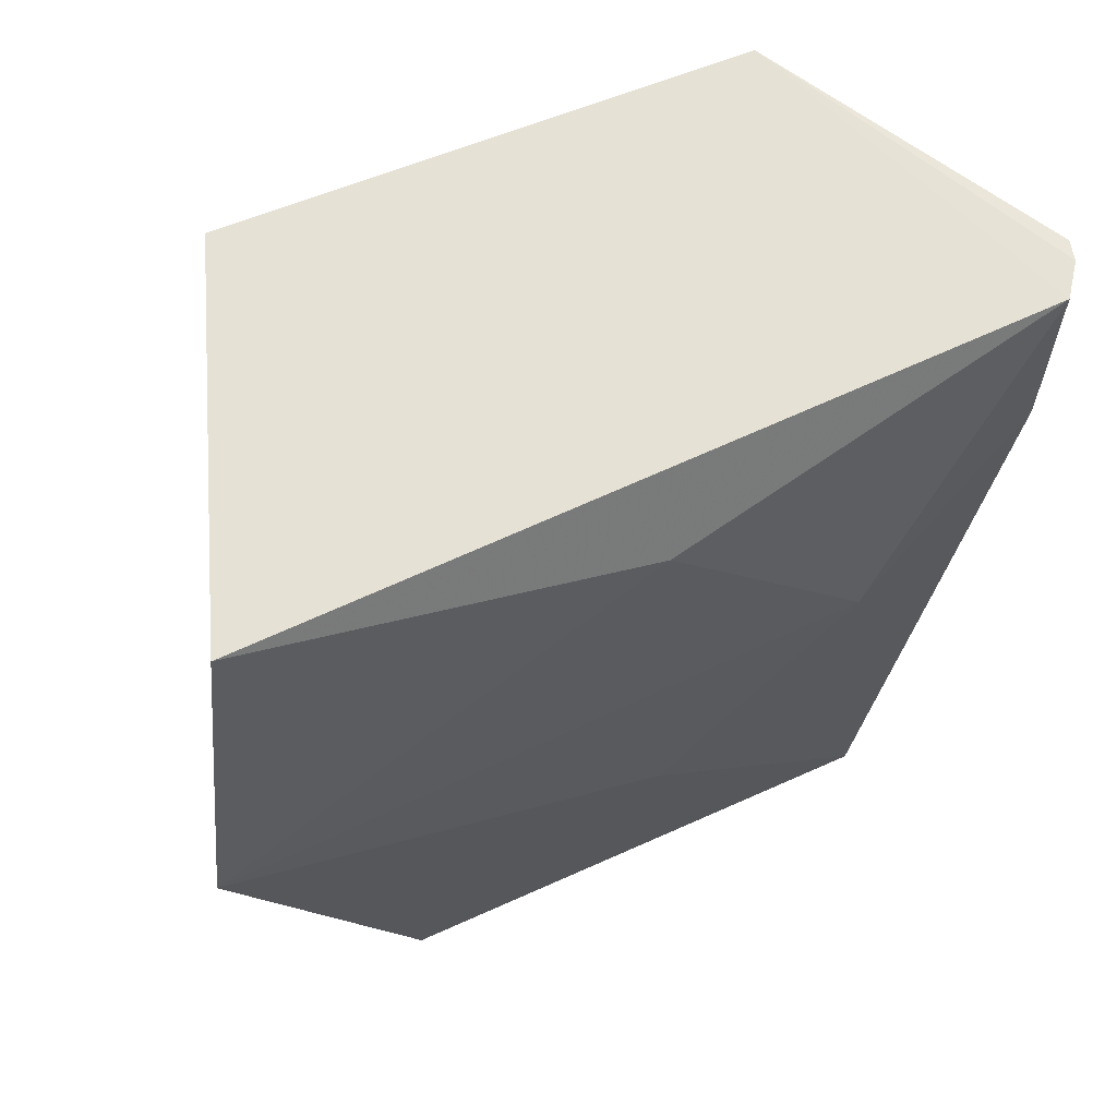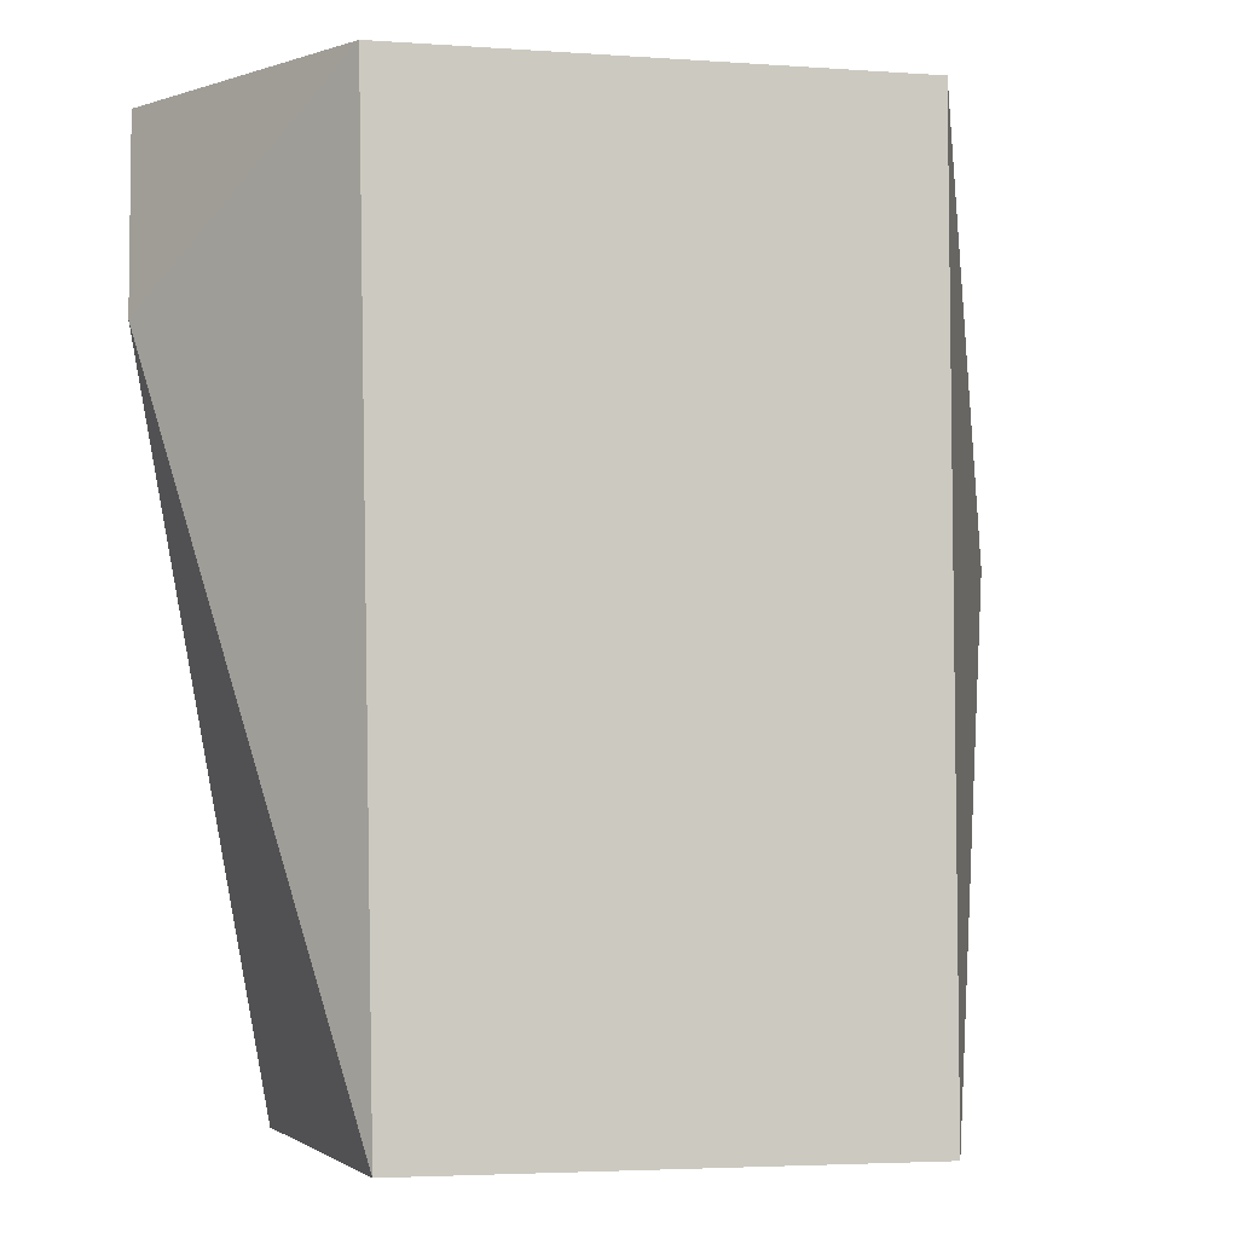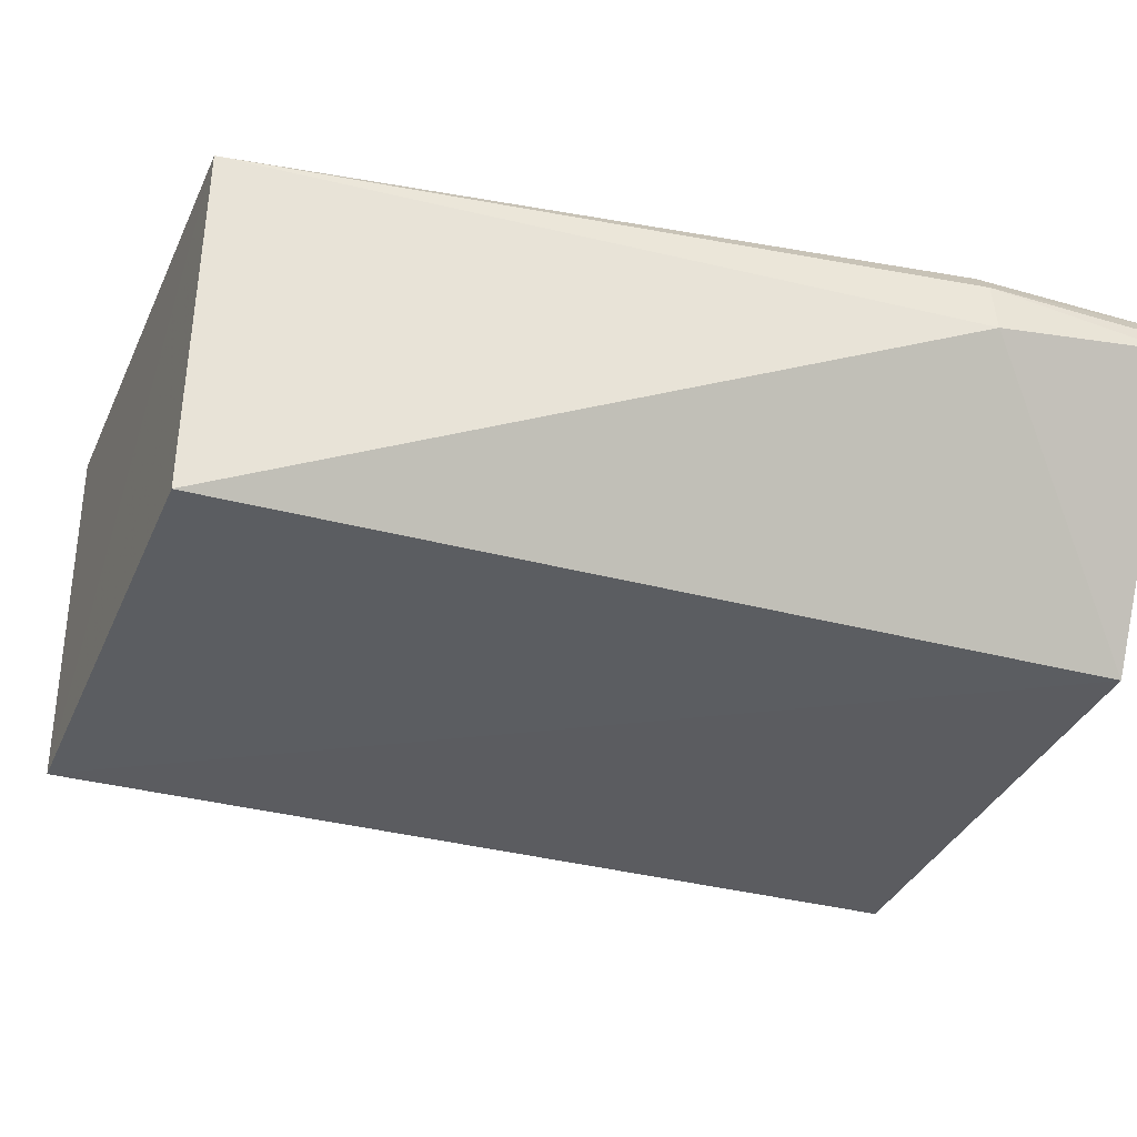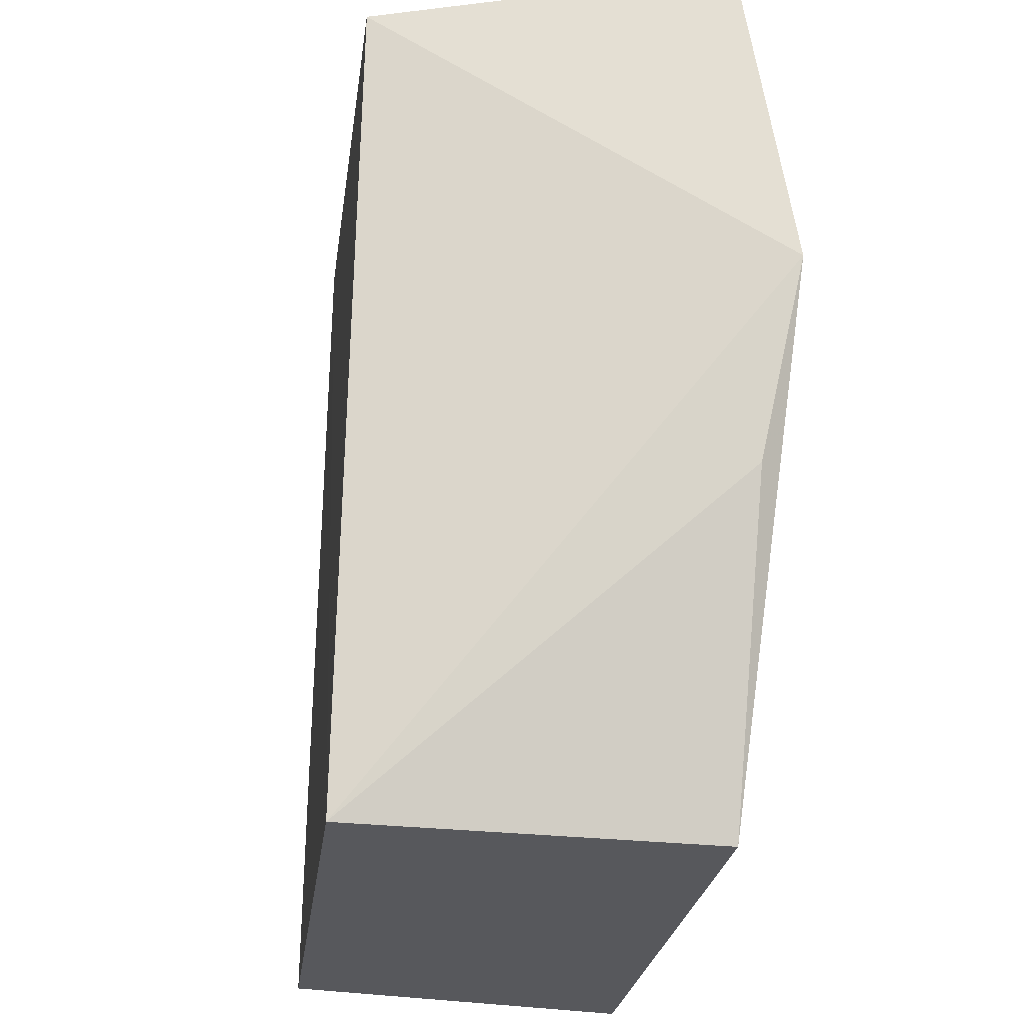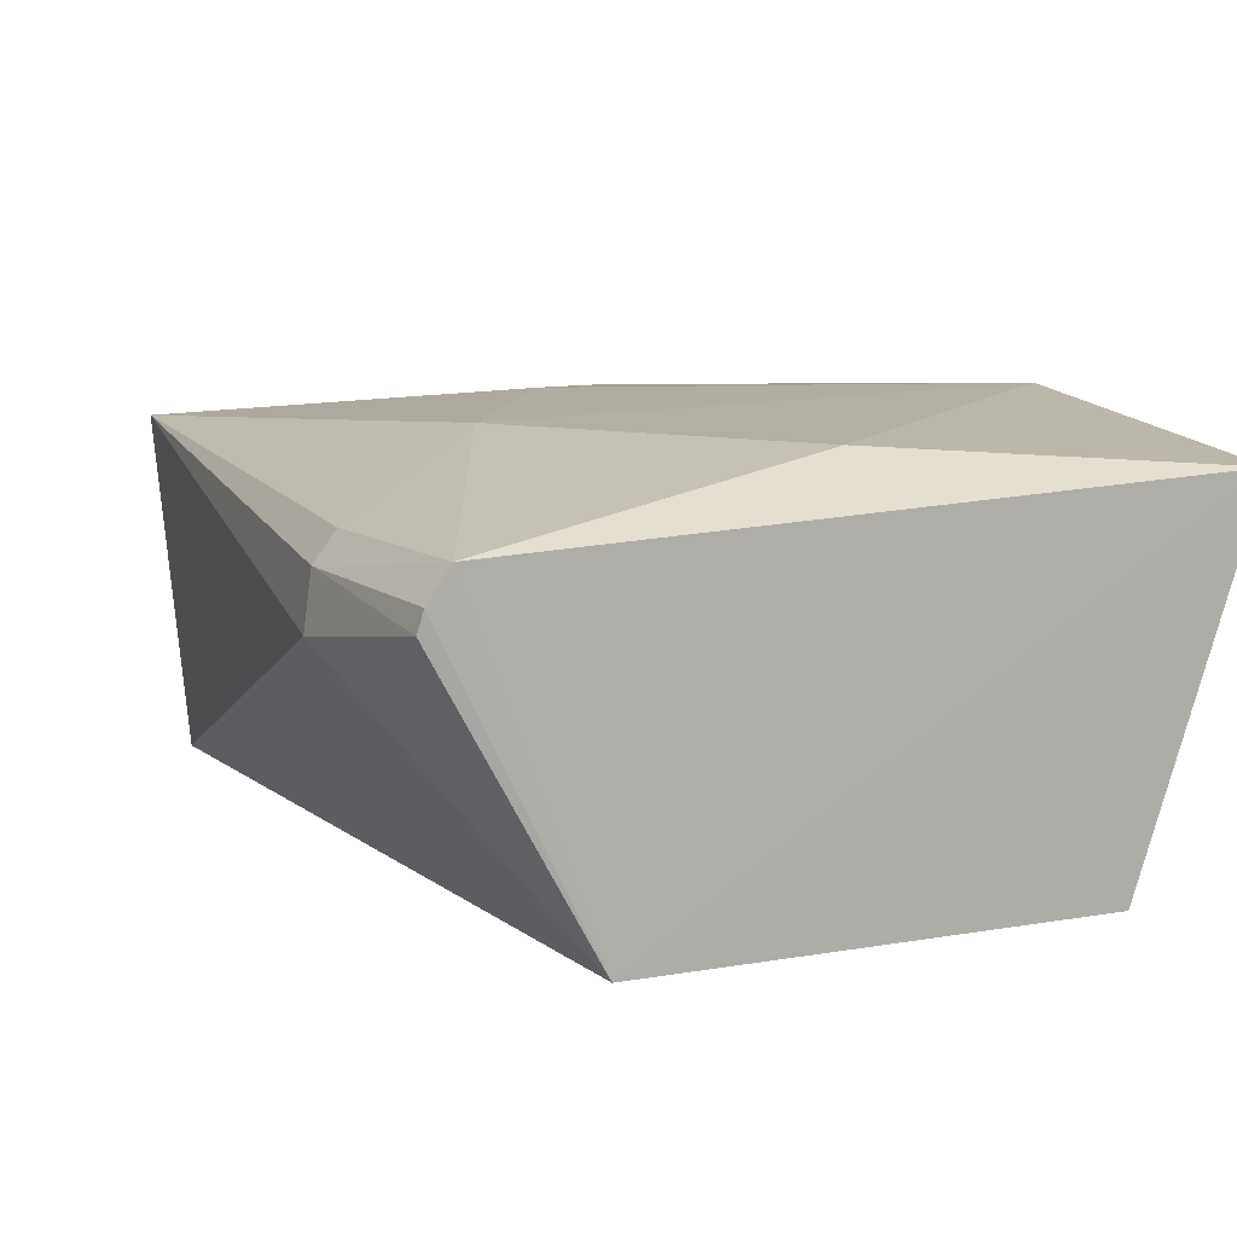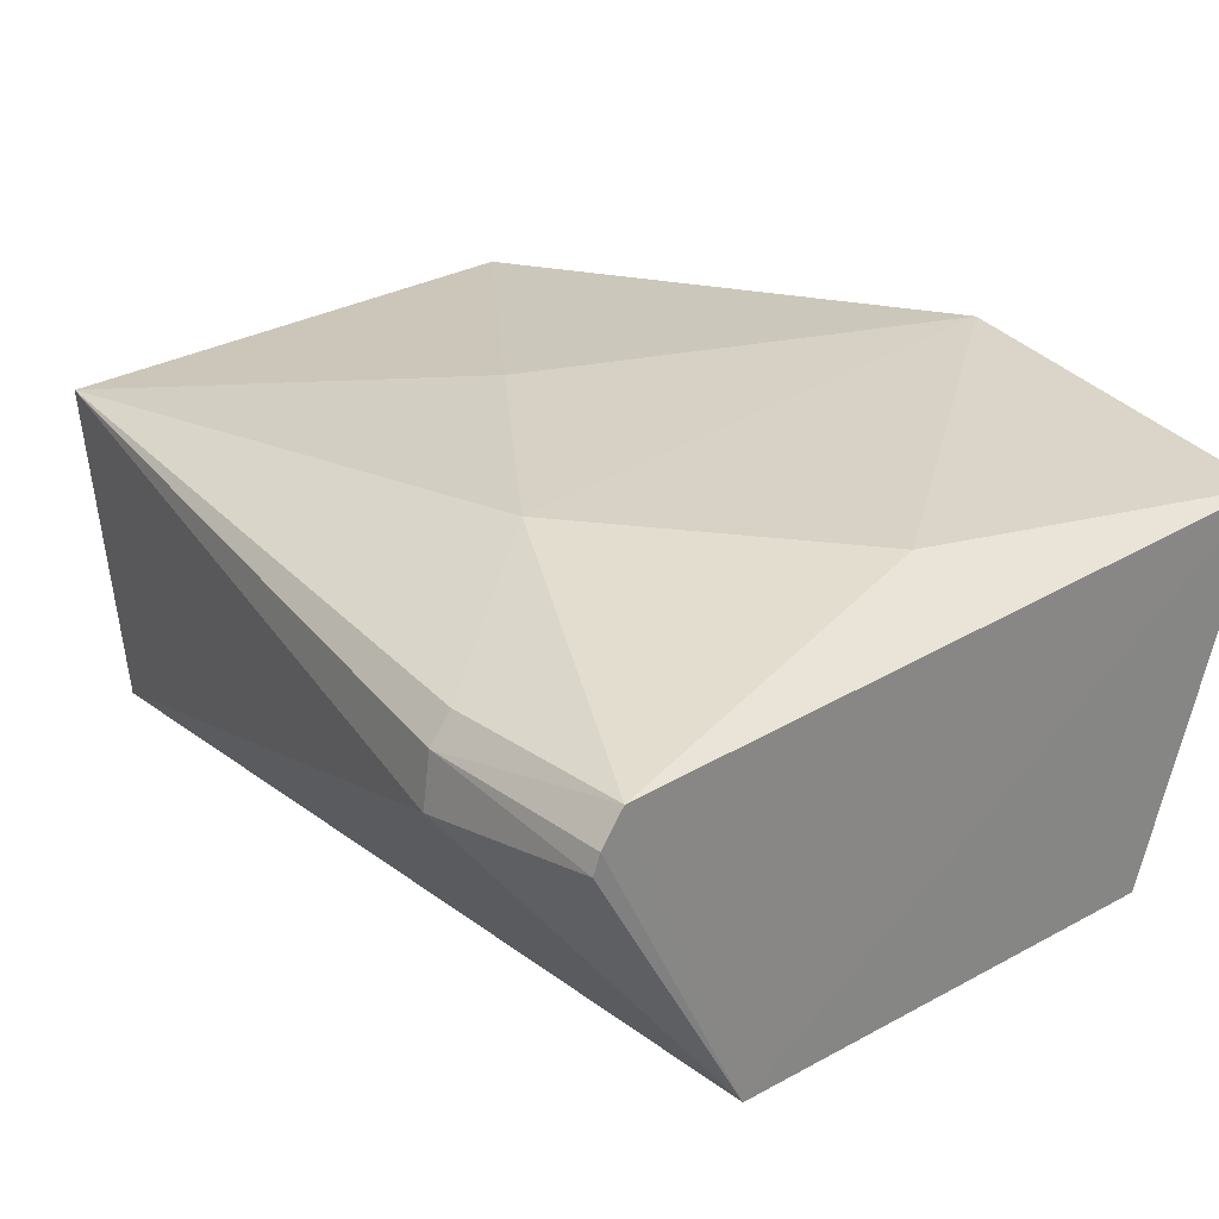
<metadata>
{"format":"obj","ext":"obj","renderer":"f3d","projection":"perspective","resolution":1024,"background":"white","views":[{"elev":64.6,"azim":-23.9,"up":"+Y"},{"elev":-3.1,"azim":165.2,"up":"+Y"},{"elev":-33.5,"azim":68.4,"up":"+Z"},{"elev":-28.6,"azim":-99.9,"up":"+Y"},{"elev":10.7,"azim":150.4,"up":"+Z"},{"elev":27.2,"azim":138.2,"up":"+Z"}]}
</metadata>
<code>
v 0.07611 0.002241 0.01321
v 0.07214 -0.03085 0.0135
v 0.07093 -0.03085 0.0009544
v 0.0533 0.002155 0.0005153
v 0.04641 -0.01194 0.01507
v 0.07144 0.002243 0.001205
v 0.07727 -0.004876 0.01017
v 0.06945 -0.009734 0.01519
v 0.04848 0.002234 0.01385
v 0.05322 -0.03085 0.01368
v 0.05324 -0.03087 0.000174
v 0.07699 -0.004881 0.01213
v 0.07713 0.002146 0.01134
v 0.07619 -0.004847 0.01315
v 0.06219 -0.0005153 0.01507
v 0.06252 -0.01889 0.01509
v 0.04845 -0.01902 0.01381
v 0.07693 0.00222 0.01208
f 7 2 3
f 7 3 6
f 9 4 5
f 9 6 4
f 9 1 6
f 11 6 3
f 11 4 6
f 11 3 2
f 11 2 10
f 11 5 4
f 12 2 7
f 13 7 6
f 13 12 7
f 14 8 2
f 14 1 8
f 14 12 1
f 14 2 12
f 15 8 1
f 15 1 9
f 15 9 5
f 15 5 8
f 16 8 5
f 16 5 10
f 16 10 2
f 16 2 8
f 17 11 10
f 17 10 5
f 17 5 11
f 18 13 6
f 18 6 1
f 18 1 12
f 18 12 13

</code>
